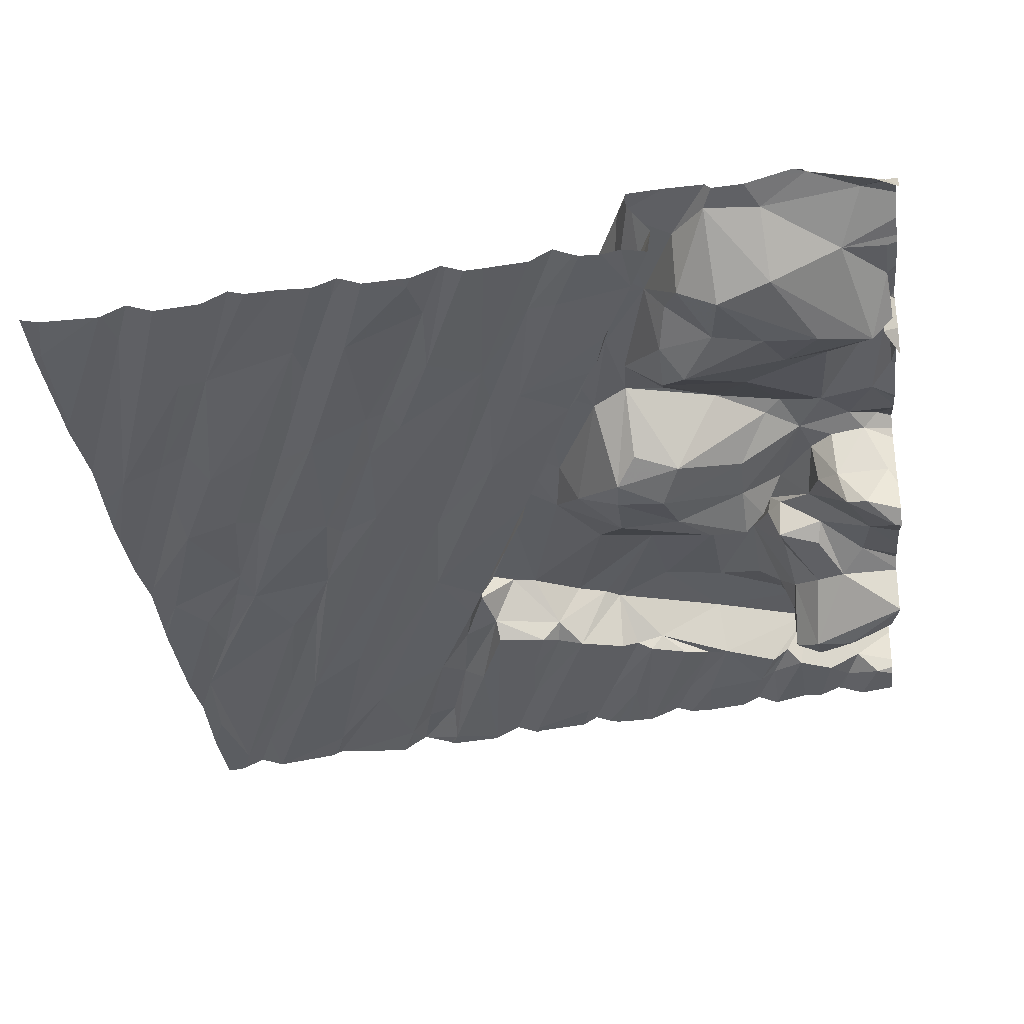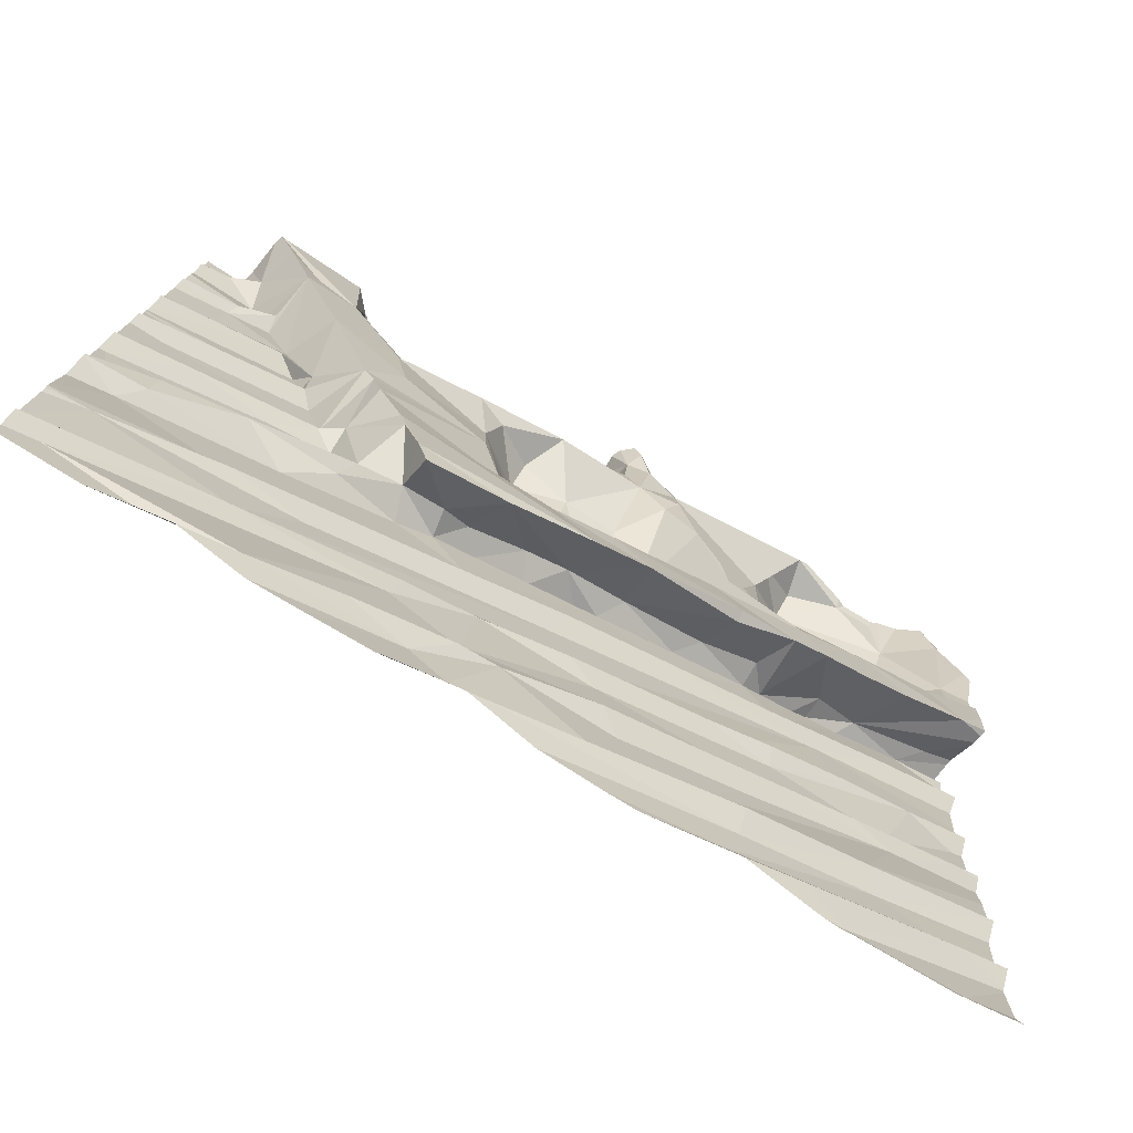
<metadata>
{"format":"obj","ext":"obj","renderer":"f3d","projection":"perspective","resolution":1024,"background":"white","views":[{"elev":-28.4,"azim":97.7,"up":"+Z"},{"elev":-79.1,"azim":-39.8,"up":"+Y"}]}
</metadata>
<code>
v -50.08 268.1 502.4
v -48.93 264.3 502
v -49.99 268.1 502.3
v -50.5 268.1 502.3
v -50.47 268.1 502.3
v -46.87 266.6 502.5
v -46.87 266.7 502.4
v -50.53 268.1 502
v -49.53 268.1 501.9
v -50.5 268.1 502
v -46.87 266.6 502.4
v -46.87 266.1 502.4
v -46.87 266.7 502.5
v -46.87 266.3 502.4
v -50.55 264.5 501.7
v -50.52 265 501.8
v -50.48 268.1 502.3
v -50.5 268.1 502.1
v -49.93 265 501.9
v -50.47 264.6 501.8
v -50.18 264.4 501.8
v -49.93 264.8 501.9
v -49.47 264.6 501.9
v -49.83 264.4 501.9
v -49.05 264.9 502
v -49.05 264.4 502
v -49.21 264.6 501.9
v -49.35 265 502
v -49.07 264.7 502
v -48.5 264.6 502.1
v -48.9 264.8 502
v -48.42 264.9 502.1
v -48.29 264.6 502.1
v -48 264.5 502.1
v -47.93 264.7 502.1
v -48.07 264.9 502.1
v -47.53 264.3 502.2
v -47.07 264.4 502.3
v -49.68 268.1 502
v -47.94 264.8 502.2
v -47.7 264.4 502.2
v -47.08 264.7 502.3
v -50.06 264.3 501.8
v -47.1 264.8 502.3
v -47.37 264.9 502.2
v -49.26 264.3 501.9
v -49.98 268.1 502.3
v -49.92 264.3 501.8
v -50.51 265.4 501.8
v -46.87 266.2 502.4
v -46.87 266.4 502.4
v -46.87 266 502.4
v -49.7 265.3 501.9
v -50.02 265.3 501.9
v -50.12 265.3 501.9
v -49.31 265.1 502
v -49.02 265.2 502
v -48.5 265.6 502.1
v -48.65 265.4 502.1
v -48.51 265 502.1
v -48.52 265.3 502.1
v -48.57 265.1 502.1
v -47.9 265.4 502.2
v -47.89 265.1 502.2
v -48.05 265.2 502.2
v -47.43 265 502.3
v -47.78 265.3 502.3
v -47.27 265.4 502.3
v -48.31 264.3 502.1
v -49.3 264.3 501.9
v -48.44 264.3 502
v -49.77 264.3 501.8
v -48.73 265.7 502.1
v -46.87 265.6 502.4
v -46.87 265.5 502.4
v -46.87 265.7 502.4
v -49.88 265.7 501.9
v -50.43 265.5 501.9
v -49.2 265.6 502.1
v -47.45 265.5 502.3
v -47.25 265.7 502.3
v -49.6 264.3 501.9
v -46.87 265.8 502.4
v -46.87 265.8 502.4
v -50.65 265.9 501.8
v -46.87 266.2 502.4
v -46.87 265.7 502.4
v -46.87 266 502.4
v -50.64 266.1 501.9
v -50.61 265.7 501.8
v -46.87 264.9 502.3
v -50.42 265.7 501.9
v -50.09 265.8 502
v -50.05 265.9 501.9
v -50.35 266.1 501.9
v -49.66 266 502.1
v -49.42 265.9 502
v -49.12 265.8 502
v -49.71 265.9 502
v -49.72 266 502
v -49.48 266 502.1
v -49.54 265.9 502.3
v -49.48 265.8 502.3
v -49.12 266 502.3
v -49.27 266 502
v -48.69 265.9 502.2
v -48.31 266 502.2
v -47.56 266.3 502.3
v -48.22 266.2 502.2
v -48.07 265.6 502.2
v -48.54 266.3 502.2
v -47.14 266 502.4
v -47.77 265.7 502.2
v -47.87 265.8 502.2
v -47.45 266 502.3
v -47.8 265.8 502.3
v -46.97 265.7 502.4
v -47.43 265.9 502.3
v -48.7 264.3 502
v -48.15 264.3 502.1
v -46.92 266 502.4
v -46.87 265.1 502.3
v -46.87 265.1 502.3
v -50.53 266.4 501.9
v -50.01 266.2 501.9
v -49.76 266.3 502
v -49.62 266.1 502.3
v -48.74 266.2 502.4
v -49.65 266.2 502.3
v -49.3 266 502.2
v -48.94 266.2 502.2
v -48.86 266.2 502.1
v -49.1 266.1 502.1
v -49.18 266.1 502.1
v -48.76 266.3 502.2
v -47.78 266.3 502.3
v -47.55 264.3 502.2
v -47.52 264.3 502.2
v -50.43 266.6 502
v -46.87 264.4 502.3
v -50.4 266.7 501.9
v -49.85 266.5 502
v -49.93 266.7 502
v -49.99 266.8 502
v -49.76 266.5 502.3
v -49.78 266.3 502.1
v -49.86 266.3 502
v -49.86 266.7 502.3
v -49.81 266.6 502.3
v -49.28 266.9 502.3
v -48.82 266.8 502.1
v -49.16 266.6 502.3
v -48.94 266.4 502.4
v -48.62 266.3 502.1
v -48.51 266.3 502.4
v -48.09 266.5 502.5
v -48.67 266.5 502.4
v -48.22 266.7 502.5
v -48.07 266.5 502.5
v -48.48 266.4 502.3
v -48.67 266.6 502.2
v -48.12 266.5 502.3
v -48.19 266.5 502.2
v -48.4 266.4 502.2
v -48.42 266.8 502.2
v -48.55 266.8 502.1
v -47.78 266.8 502.6
v -47.83 266.6 502.6
v -47.88 266.6 502.4
v -47.86 266.6 502.3
v -47.77 266.7 502.3
v -47.67 266.6 502.6
v -47.48 266.7 502.6
v -47.74 266.4 502.3
v -47.17 266.6 502.4
v -47.22 266.5 502.4
v -47.61 266.7 502.3
v -47.39 266.8 502.3
v -47.55 266.8 502.4
v -47.11 264.3 502.2
v -47.95 264.3 502.2
v -46.96 264.3 502.3
v -47.62 264.3 502.2
v -46.87 265.2 502.4
v -50.49 267 502
v -50.46 267.1 502
v -50 266.8 502
v -49.7 266.9 502.3
v -50 266.9 502.1
v -50.05 267 502
v -50.07 267.2 502.3
v -48.98 267.2 502.1
v -48.81 267.1 502.1
v -48.14 266.9 502.5
v -48.31 266.9 502.2
v -48.56 267 502.1
v -48.38 267.1 502.2
v -47.26 266.8 502.6
v -47.08 267 502.4
v -47.45 267 502.6
v -47.94 266.9 502.5
v -46.98 266.9 502.7
v -48.19 267 502.6
v -47.35 266.9 502.4
v -47.54 266.8 502.3
v -50.36 264.3 501.7
v -46.87 265.3 502.4
v -46.87 265.2 502.4
v -50.67 267.5 502
v -46.87 264.8 502.3
v -46.87 264.8 502.3
v -49.43 268.1 501.9
v -46.87 264.7 502.3
v -50.44 267.4 502
v -50.26 267.5 502
v -50.28 267.6 502.1
v -50.43 267.5 502
v -50.16 267.1 502
v -50.14 267.2 502
v -50.28 267.7 502.3
v -49.77 267.2 502.3
v -49.71 267.4 502.3
v -49.38 267.4 502.4
v -50.04 267.7 502.3
v -49.63 267.5 502.2
v -49.81 267.5 502.3
v -48.98 267.6 502.5
v -48.81 267.4 502.3
v -49.04 267.5 502.3
v -49.04 267.4 502.2
v -49.28 267.2 502.3
v -49.24 267.4 502.4
v -49.14 267.5 502.4
v -48.45 267.5 502.5
v -48.3 267.3 502.6
v -48.57 267.4 502.3
v -48.57 267.7 502.5
v -47.12 267.2 502.7
v -47.25 267.2 502.4
v -47.44 267.1 502.5
v -47.87 267.1 502.4
v -47.63 267.1 502.4
v -47.51 267.3 502.4
v -47.25 267.3 502.4
v -47.54 267.5 502.4
v -47.73 267.2 502.3
v -48.01 267.4 502.4
v -47.76 267.6 502.4
v -47.2 267.6 502.4
v -48.41 267.6 502.6
v -50.1 264.3 501.8
v -46.96 267.3 502.7
v -47 267 502.5
v -50.3 264.3 501.8
v -46.9 264.3 502.3
v -50.68 264.3 501.7
v -50.61 264.3 501.7
v -46.9 267.7 502.8
v -46.99 267.5 502.7
v -46.87 264.7 502.3
v -50.32 267.6 502
v -50.38 267.8 502
v -49.68 267.6 502.1
v -49.7 267.6 501.9
v -49.52 267.6 502.1
v -50.24 267.8 502.3
v -49.76 267.6 502.1
v -49.61 267.7 501.8
v -49.88 267.7 502.2
v -49.09 267.6 502.4
v -49.1 267.5 502.2
v -49.08 267.8 502.2
v -49.17 267.5 502.4
v -48.96 267.7 502.3
v -49.27 267.6 502.2
v -49.4 267.7 502.1
v -48.72 267.7 502.5
v -47.55 267.8 502.4
v -48.41 267.8 502.6
v -47.87 267.8 502.5
v -47.22 267.9 502.6
v -47.67 268 502.4
v -49 264.3 502
v -50.29 264.3 501.8
v -46.87 264.7 502.3
v -50.55 267.9 502
v -50.43 267.9 502.1
v -50.48 268 502
v -49.98 268.1 502.3
v -50.4 267.9 502.3
v -49.73 268.1 502.1
v -49.81 267.8 502
v -49.76 267.7 501.8
v -49.61 267.9 501.8
v -49.71 267.9 501.9
v -49.54 268.1 501.9
v -49.15 267.7 502.2
v -49.35 267.9 502.1
v -48.94 268 502.1
v -49.24 268 502.2
v -48.6 268 502.1
v -48.69 268.1 502
v -48.62 268.1 502.6
v -48.65 268 502.5
v -48.65 267.8 502.5
v -48.65 267.8 502.3
v -48.67 268.1 502.3
v -48.55 267.9 502.6
v -48.64 267.9 502.1
v -48.29 268 502.5
v -48.74 267.8 502.3
v -47.29 268.1 502.6
v -47.72 268.1 502.5
v -47.74 268.1 502.7
v -47.46 268.1 502.6
v -47.8 268.1 502.6
v -48.06 268.1 502.5
v -47.86 268 502.6
v -47.67 268.1 502.5
v -47.01 268 502.8
v -46.93 268.1 502.7
v -50.67 264.3 501.7
v -48.97 264.3 502
v -50.68 264.4 501.7
v -50.5 268.1 502.3
v -50.68 264.4 501.7
v -50.68 264.6 501.7
v -50.68 264.9 501.8
v -50.68 264.6 501.7
v -50.68 264.6 501.7
v -49.73 268.1 502.1
v -49.71 268.1 502.1
v -50.68 264.5 501.8
v -50.68 265 501.8
v -50.68 265.3 501.8
v -50.68 265 501.8
v -50.68 265.4 501.8
v -50.68 265 501.8
v -50.68 265 501.8
v -50.68 265.5 501.8
v -50.68 265.5 501.8
v -50.68 265.9 501.8
v -50.68 265.9 501.8
v -50.68 266.1 501.9
v -50.68 266.1 501.8
v -50.68 265.8 501.8
v -50.68 266.1 501.8
v -50.68 266.1 501.8
v -50.68 265.6 501.8
v -50.68 266.1 501.9
v -50.68 265.5 501.9
v -50.68 265.5 501.8
v -50.68 266 501.9
v -50.68 265.6 501.8
v -50.68 266.4 501.9
v -50.68 266.5 501.9
v -50.68 266.6 501.9
v -50.68 266.7 501.9
v -50.68 266.6 501.9
v -50.68 266.5 501.9
v -50.68 266.8 501.9
v -50.68 266.9 501.9
v -50.68 267 501.9
v -50.68 266.7 501.9
v -50.68 267.5 502
v -50.68 267.5 502
v -50.68 267.5 502
v -50.68 267.5 502
v -50.68 267.1 501.9
v -50.68 267.3 501.9
v -50.68 267.4 502
v -50.68 267.5 502
v -50.68 266.8 501.9
v -50.68 266.8 501.9
v -50.68 267.4 502
v -50.68 267.5 502
v -50.68 267.6 502
v -50.68 267.9 502
v -50.68 267.8 502
v -50.68 268 502
v -50.68 267.7 502
v -46.87 266.8 502.4
v -46.87 266.9 502.4
v -46.87 266.9 502.4
v -46.87 267 502.6
v -46.87 267.1 502.5
v -46.87 267.1 502.5
v -46.87 267.3 502.7
v -46.87 267.3 502.7
v -46.87 267 502.7
v -46.87 267.1 502.7
v -46.87 267 502.7
v -46.87 267 502.7
v -46.87 267.5 502.7
v -46.87 267.1 502.4
v -46.87 267.7 502.8
v -46.87 267.7 502.8
v -46.87 267.7 502.8
v -46.87 268 502.7
v -46.87 264.3 502.3
v -49.98 268.1 502.3
v -49.12 268.1 502.1
v -49.24 268.1 502.1
v -49.42 268.1 501.9
v -49.41 268.1 501.9
v -49.38 268.1 502.1
v -49.38 268.1 502.1
v -49.32 268.1 502.1
v -49.42 268.1 501.9
v -48.91 268.1 502.1
v -48.63 268.1 502
v -48.68 268.1 502
v -48.7 268.1 502
v -48.66 268.1 502.2
v -48.44 268.1 502.5
v -48.47 268.1 502.5
v -48.49 268.1 502.5
v -48.72 268.1 502
v -48.7 268.1 502.5
v -48.65 268.1 502.6
v -48.64 268.1 502.6
v -48.34 268.1 502.5
v -47.47 268.1 502.7
v -47.69 268.1 502.7
v -47.73 268.1 502.7
v -47.7 268.1 502.5
v -47.74 268.1 502.4
v -48.04 268.1 502.5
v -47.89 268.1 502.5
v -47.86 268.1 502.5
v -47.71 268.1 502.7
v -47.86 268.1 502.5
v -47.26 268.1 502.7
v -47.29 268.1 502.7
v -48.3 268.1 502.5
v -48.08 268.1 502.5
v -47.44 268.1 502.6
v -46.87 268.1 502.6
v -47.18 268.1 502.7
v -47.08 268.1 502.8
v -46.97 268.1 502.8
v -46.92 268.1 502.7
v -48.69 268.1 502.3
v -48.69 268.1 502.4
v -48.71 268.1 502.5
v -48.68 268.1 502.3
v -50.62 268.1 502
v -50.68 268.1 502
v -46.87 268.1 502.6
v -46.9 268.1 502.7
f 405 298 406
f 417 303 416
f 395 199 384
f 20 19 329
f 326 20 333
f 21 15 322
f 20 15 22
f 394 259 389
f 24 23 25
f 404 268 298
f 283 26 46
f 24 27 23
f 15 21 24
f 25 28 24
f 24 21 251
f 70 27 82
f 27 24 48
f 403 300 402
f 24 28 15
f 27 29 23
f 25 23 29
f 2 30 26
f 31 29 27
f 27 26 31
f 30 31 26
f 30 32 31
f 30 2 33
f 402 299 410
f 71 35 119
f 35 2 323
f 35 33 2
f 30 33 36
f 38 37 138
f 35 40 33
f 401 289 47
f 183 41 181
f 37 42 41
f 42 37 285
f 34 41 42
f 42 44 34
f 45 35 34
f 41 34 120
f 416 308 415
f 212 296 294
f 285 38 213
f 415 310 422
f 22 19 20
f 22 15 28
f 36 33 40
f 44 45 34
f 393 202 390
f 392 202 393
f 19 53 16
f 53 54 16
f 16 55 338
f 54 55 16
f 414 307 446
f 55 49 334
f 19 16 327
f 19 22 56
f 28 56 22
f 25 57 28
f 57 58 19
f 19 56 57
f 25 29 31
f 56 28 57
f 57 61 59
f 57 25 61
f 32 30 36
f 62 61 25
f 63 61 62
f 31 32 60
f 31 60 25
f 60 63 62
f 60 62 25
f 40 35 66
f 63 65 67
f 66 35 45
f 65 64 67
f 65 32 64
f 66 36 40
f 68 36 66
f 60 32 65
f 64 68 67
f 36 64 32
f 65 63 60
f 36 68 64
f 44 42 211
f 208 45 184
f 45 44 123
f 413 302 412
f 53 19 73
f 55 77 49
f 340 78 341
f 391 202 392
f 54 53 79
f 59 58 57
f 68 80 67
f 80 81 67
f 412 302 411
f 411 301 307
f 390 204 385
f 410 299 302
f 90 85 346
f 389 252 388
f 388 238 202
f 77 93 78
f 93 92 78
f 90 92 93
f 93 94 90
f 341 92 351
f 351 90 352
f 343 95 353
f 78 49 77
f 85 90 94
f 387 199 395
f 97 77 98
f 77 99 93
f 93 96 94
f 77 55 98
f 99 77 97
f 96 100 94
f 99 96 93
f 101 99 97
f 96 99 101
f 94 100 85
f 58 73 19
f 98 105 97
f 55 54 98
f 79 98 54
f 79 53 73
f 101 103 102
f 103 104 102
f 98 79 106
f 106 73 107
f 73 58 108
f 98 106 109
f 79 73 106
f 98 111 105
f 58 59 110
f 113 81 112
f 115 114 116
f 113 61 63
f 117 81 80
f 113 116 110
f 112 118 113
f 116 113 118
f 118 115 116
f 114 108 58
f 113 110 61
f 110 59 61
f 110 114 58
f 116 114 110
f 80 68 117
f 113 63 81
f 63 67 81
f 409 294 404
f 68 66 75
f 81 117 83
f 87 68 74
f 121 81 84
f 350 124 355
f 125 95 85
f 95 89 344
f 96 126 100
f 127 96 101
f 101 102 127
f 100 125 85
f 127 102 129
f 104 128 102
f 103 101 130
f 101 97 105
f 105 130 101
f 132 131 133
f 132 133 105
f 134 105 133
f 104 130 134
f 130 105 134
f 104 103 130
f 134 133 131
f 129 102 128
f 104 134 131
f 128 104 135
f 73 108 107
f 109 111 98
f 107 109 106
f 132 105 111
f 115 118 112
f 108 136 107
f 108 114 115
f 112 81 121
f 86 112 50
f 408 300 403
f 355 139 356
f 407 300 408
f 386 253 199
f 356 141 360
f 95 142 89
f 139 124 143
f 142 143 124
f 124 89 142
f 143 144 139
f 127 129 146
f 125 147 95
f 96 146 126
f 147 142 95
f 144 143 148
f 142 147 146
f 127 146 96
f 125 126 147
f 100 126 125
f 145 149 146
f 129 145 146
f 149 148 142
f 147 126 146
f 143 142 148
f 142 146 149
f 148 149 150
f 145 129 152
f 149 145 150
f 128 153 129
f 153 152 129
f 153 151 152
f 152 150 145
f 154 135 132
f 156 155 159
f 155 160 159
f 128 155 153
f 157 153 155
f 155 156 157
f 158 157 156
f 162 159 160
f 160 163 162
f 111 160 135
f 165 166 161
f 164 163 160
f 153 161 151
f 158 165 161
f 154 111 135
f 164 160 111
f 155 128 135
f 160 155 135
f 111 154 132
f 153 157 161
f 164 111 109
f 161 157 158
f 104 131 135
f 131 132 135
f 167 158 168
f 170 169 162
f 168 158 156
f 172 168 171
f 176 175 174
f 170 171 169
f 168 156 159
f 169 168 159
f 168 172 167
f 177 174 178
f 174 136 176
f 168 169 171
f 175 178 174
f 177 171 170
f 108 176 136
f 170 174 177
f 162 163 170
f 164 109 170
f 163 164 170
f 136 174 109
f 109 107 136
f 159 162 169
f 109 174 170
f 173 172 179
f 172 171 179
f 51 115 14
f 406 298 300
f 13 108 6
f 400 140 255
f 175 176 7
f 9 296 212
f 50 121 12
f 206 21 257
f 362 186 363
f 358 187 364
f 144 187 139
f 141 139 187
f 150 188 148
f 148 189 144
f 144 189 187
f 189 190 187
f 148 191 189
f 152 151 192
f 151 166 193
f 158 194 165
f 194 195 165
f 166 165 196
f 161 166 151
f 165 195 197
f 194 158 167
f 194 167 201
f 200 167 173
f 198 200 173
f 201 203 194
f 201 167 200
f 204 179 205
f 178 204 205
f 172 173 167
f 198 173 204
f 202 198 204
f 178 175 199
f 177 205 179
f 178 199 204
f 171 177 179
f 198 202 200
f 204 173 179
f 178 205 177
f 199 175 382
f 385 253 386
f 254 21 206
f 384 199 383
f 383 199 382
f 369 214 370
f 257 21 322
f 364 190 373
f 214 216 217
f 218 185 361
f 371 217 375
f 373 218 374
f 215 219 220
f 186 185 219
f 214 186 219
f 191 220 219
f 219 185 218
f 216 215 220
f 217 209 372
f 219 215 214
f 188 221 191
f 223 222 221
f 191 219 189
f 218 190 189
f 191 148 188
f 221 224 191
f 219 218 189
f 221 222 224
f 223 225 222
f 228 227 229
f 230 192 193
f 192 231 152
f 231 230 232
f 230 231 192
f 223 221 231
f 150 152 231
f 229 227 232
f 229 230 228
f 232 227 223
f 232 230 229
f 228 230 193
f 231 232 223
f 150 231 188
f 221 188 231
f 193 192 151
f 197 195 194
f 194 203 235
f 193 196 228
f 236 228 196
f 196 193 166
f 228 236 237
f 196 197 236
f 235 234 197
f 235 197 194
f 234 237 236
f 236 197 234
f 165 197 196
f 238 239 200
f 239 240 200
f 202 238 200
f 235 203 241
f 201 242 241
f 200 242 201
f 242 200 240
f 240 239 243
f 243 242 240
f 245 243 244
f 243 239 244
f 241 246 247
f 246 248 247
f 235 247 250
f 201 241 203
f 243 245 246
f 241 247 235
f 245 248 246
f 242 246 241
f 246 242 243
f 47 289 331
f 386 199 387
f 252 238 388
f 204 253 385
f 388 202 391
f 255 140 182
f 331 291 332
f 259 252 389
f 202 204 390
f 204 199 253
f 182 38 180
f 238 252 239
f 244 252 249
f 244 239 252
f 382 175 7
f 214 215 216
f 220 191 224
f 216 261 217
f 376 261 377
f 261 209 217
f 216 220 261
f 264 263 265
f 225 265 263
f 224 266 220
f 225 223 265
f 225 226 222
f 222 226 224
f 267 263 264
f 264 265 268
f 225 263 267
f 226 225 267
f 267 269 226
f 224 226 269
f 270 272 271
f 223 233 273
f 227 274 233
f 270 233 274
f 273 271 275
f 271 273 270
f 227 233 223
f 273 275 223
f 275 265 223
f 273 233 270
f 271 276 275
f 276 265 275
f 227 237 277
f 250 237 234
f 234 235 250
f 227 228 237
f 278 245 244
f 280 279 247
f 244 249 278
f 279 250 247
f 282 278 249
f 258 259 394
f 181 41 120
f 259 249 252
f 259 281 249
f 183 37 41
f 286 287 288
f 224 289 3
f 220 290 287
f 288 287 18
f 262 287 286
f 290 266 17
f 325 290 4
f 220 266 290
f 17 224 5
f 287 262 220
f 262 261 220
f 378 288 380
f 377 262 381
f 262 286 379
f 224 269 292
f 289 291 331
f 264 268 293
f 289 224 292
f 264 293 267
f 293 292 267
f 292 269 267
f 291 289 292
f 295 294 296
f 39 296 9
f 293 294 295
f 268 294 293
f 265 276 268
f 292 295 291
f 291 295 296
f 293 295 292
f 271 297 298
f 300 299 402
f 274 272 270
f 404 298 405
f 272 297 271
f 406 300 407
f 298 297 272
f 300 298 272
f 298 276 271
f 212 294 409
f 294 268 404
f 272 274 299
f 300 272 299
f 276 298 268
f 302 301 411
f 305 277 237
f 274 227 277
f 304 307 306
f 305 304 306
f 299 274 309
f 411 307 414
f 308 310 415
f 303 308 416
f 308 279 310
f 308 237 279
f 308 303 304
f 305 308 304
f 237 308 305
f 237 250 279
f 277 311 274
f 277 305 306
f 311 277 306
f 301 309 306
f 410 302 418
f 302 309 301
f 309 311 306
f 419 303 420
f 274 311 309
f 306 307 301
f 299 309 302
f 314 315 423
f 314 316 317
f 313 314 425
f 279 280 314
f 281 282 249
f 314 318 319
f 318 280 282
f 319 318 282
f 319 282 315
f 280 318 314
f 429 316 430
f 278 282 248
f 280 248 282
f 248 245 278
f 281 312 315
f 430 313 432
f 316 314 313
f 319 315 314
f 279 314 310
f 314 317 310
f 312 281 433
f 248 280 247
f 435 317 436
f 282 281 315
f 315 312 434
f 258 321 320
f 258 320 259
f 332 291 39
f 439 320 440
f 441 321 442
f 281 259 320
f 321 258 398
f 39 291 296
f 307 304 443
f 6 108 11
f 324 15 326
f 322 324 256
f 11 108 51
f 137 37 183
f 326 15 20
f 327 16 328
f 13 176 108
f 328 16 336
f 180 38 138
f 329 19 327
f 330 20 329
f 7 176 13
f 14 115 86
f 8 288 10
f 138 37 137
f 333 20 330
f 334 49 335
f 5 224 1
f 51 108 115
f 335 49 337
f 336 16 339
f 12 121 52
f 337 49 340
f 120 34 69
f 338 55 334
f 339 16 338
f 52 121 88
f 340 49 78
f 50 112 121
f 119 35 323
f 341 78 92
f 342 85 343
f 86 115 112
f 343 85 95
f 344 89 345
f 4 290 17
f 88 121 84
f 345 89 348
f 346 85 342
f 69 34 71
f 84 81 83
f 347 89 350
f 348 89 347
f 71 34 35
f 349 90 346
f 83 117 76
f 17 266 224
f 350 89 124
f 74 68 75
f 351 92 90
f 352 90 354
f 76 117 87
f 353 95 344
f 87 117 68
f 354 90 349
f 72 27 48
f 355 124 139
f 82 27 72
f 356 139 141
f 357 141 358
f 75 66 207
f 358 141 187
f 359 141 357
f 122 45 123
f 360 141 359
f 70 26 27
f 361 185 362
f 123 44 91
f 91 44 210
f 362 185 186
f 10 288 18
f 363 186 369
f 184 45 122
f 364 187 190
f 46 26 70
f 365 209 367
f 366 209 365
f 208 66 45
f 367 209 376
f 368 209 366
f 18 287 325
f 207 66 208
f 369 186 214
f 48 24 43
f 370 214 371
f 210 44 211
f 371 214 217
f 372 209 368
f 43 24 251
f 211 42 260
f 373 190 218
f 374 218 361
f 325 287 290
f 140 38 182
f 375 217 372
f 376 209 261
f 251 21 284
f 377 261 262
f 213 38 140
f 378 286 288
f 379 286 378
f 260 42 285
f 380 288 8
f 285 37 38
f 381 262 379
f 284 21 254
f 396 258 394
f 1 224 3
f 322 15 324
f 397 258 396
f 398 258 397
f 283 2 26
f 438 399 449
f 3 289 401
f 399 321 398
f 323 2 283
f 418 302 413
f 419 304 303
f 420 303 421
f 421 303 417
f 422 310 435
f 423 315 437
f 424 314 423
f 425 314 431
f 426 313 425
f 427 313 426
f 428 317 429
f 429 317 316
f 430 316 313
f 431 314 424
f 432 313 427
f 433 281 439
f 434 312 433
f 435 310 317
f 436 317 428
f 437 315 434
f 438 321 399
f 439 281 320
f 440 320 441
f 441 320 321
f 442 321 450
f 443 304 444
f 444 304 445
f 445 304 419
f 446 307 443
f 447 380 8
f 448 380 447
f 450 321 438

</code>
